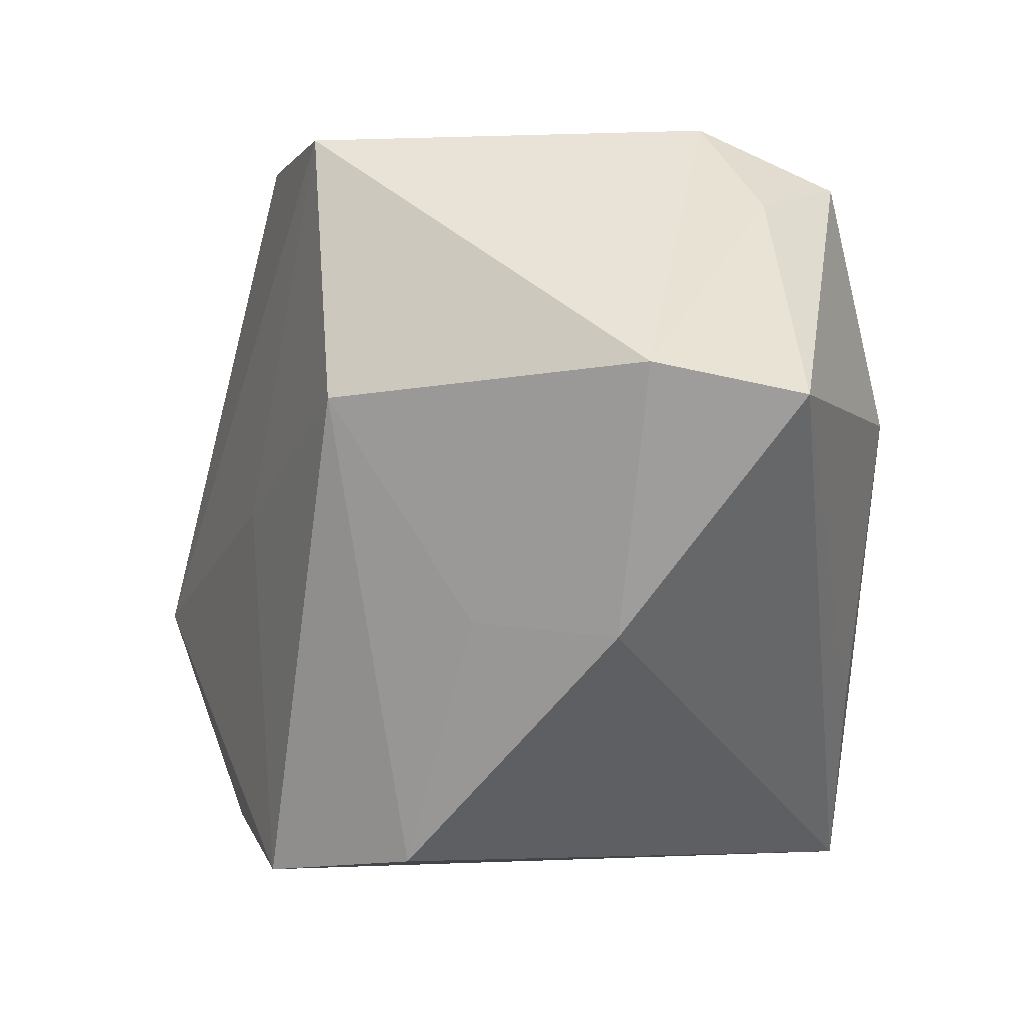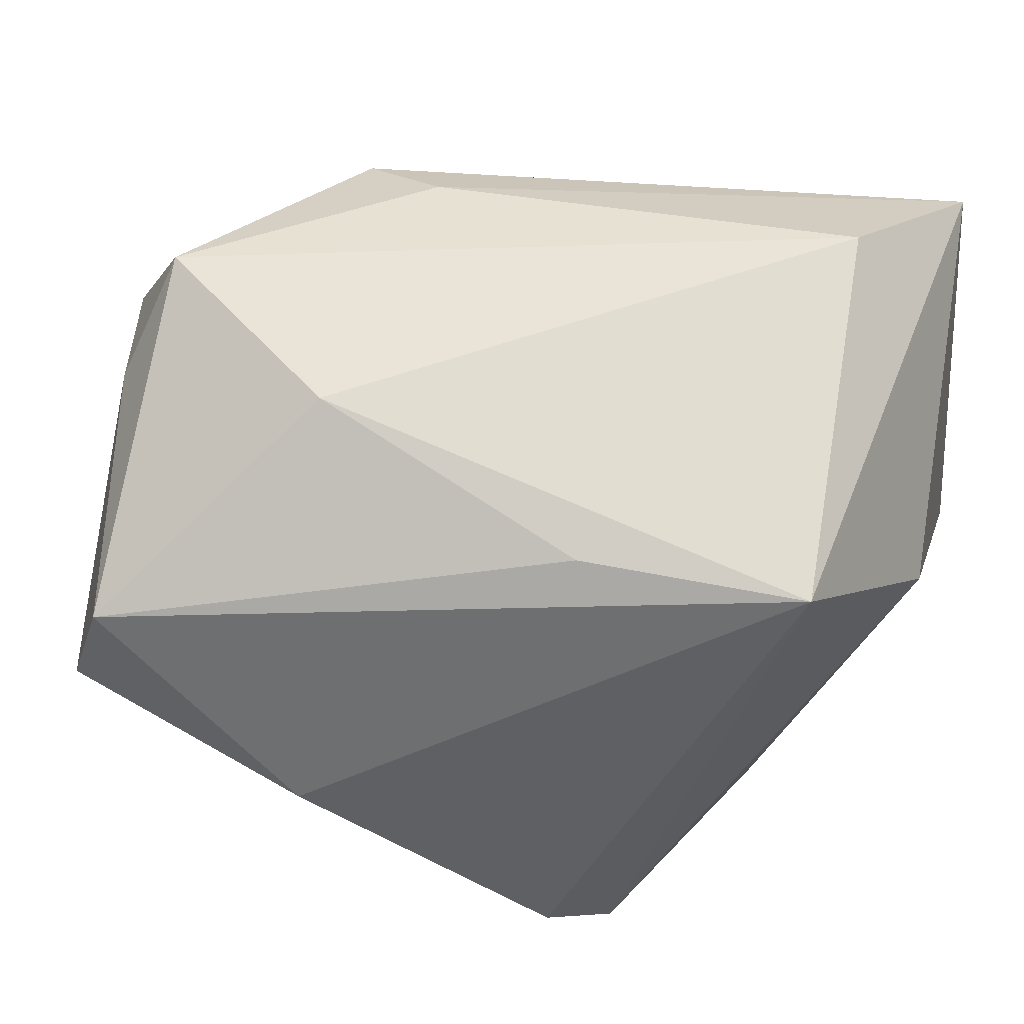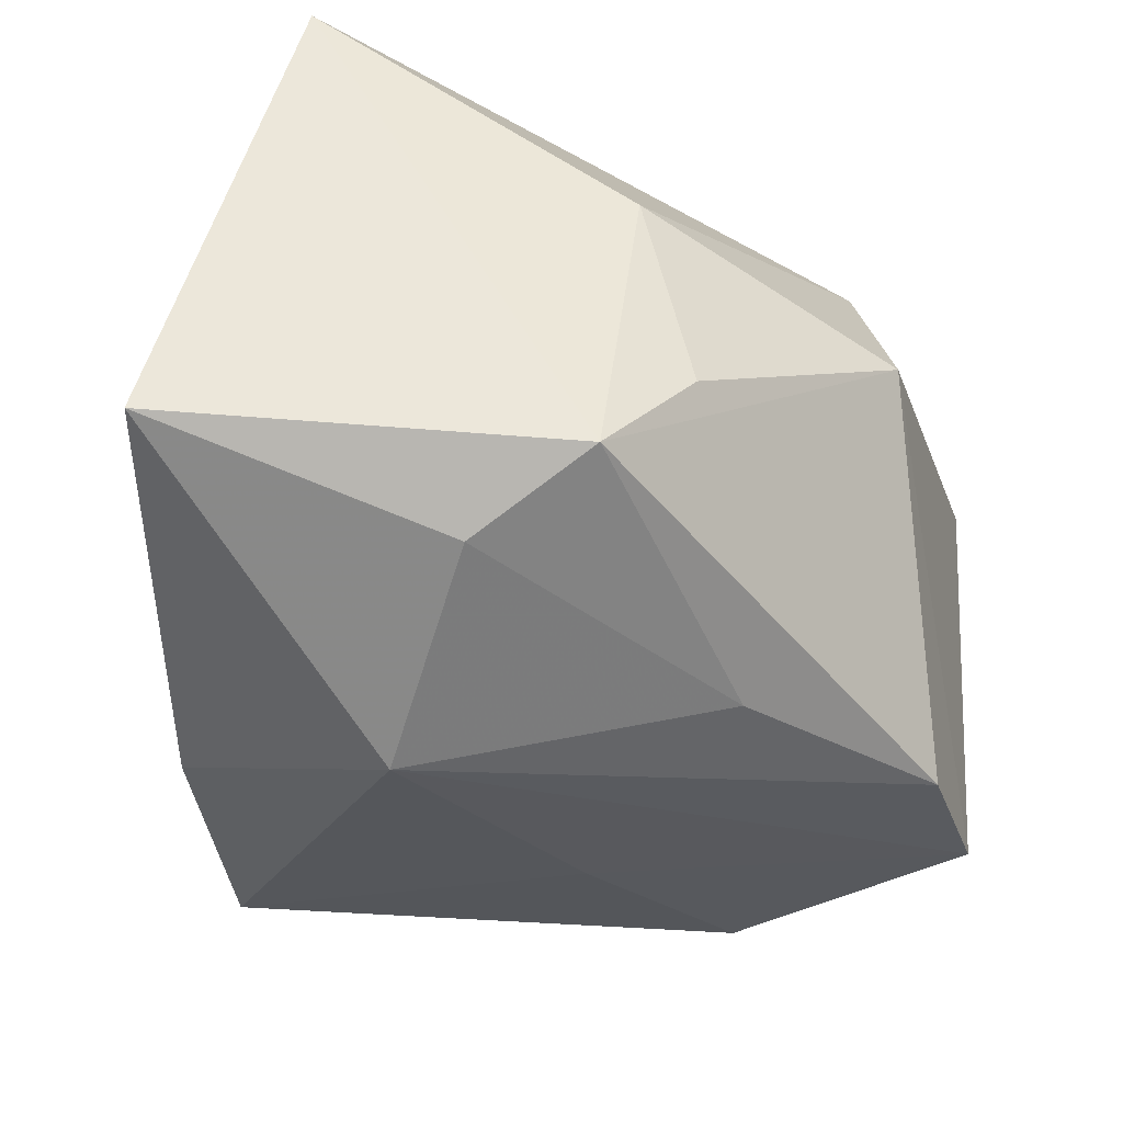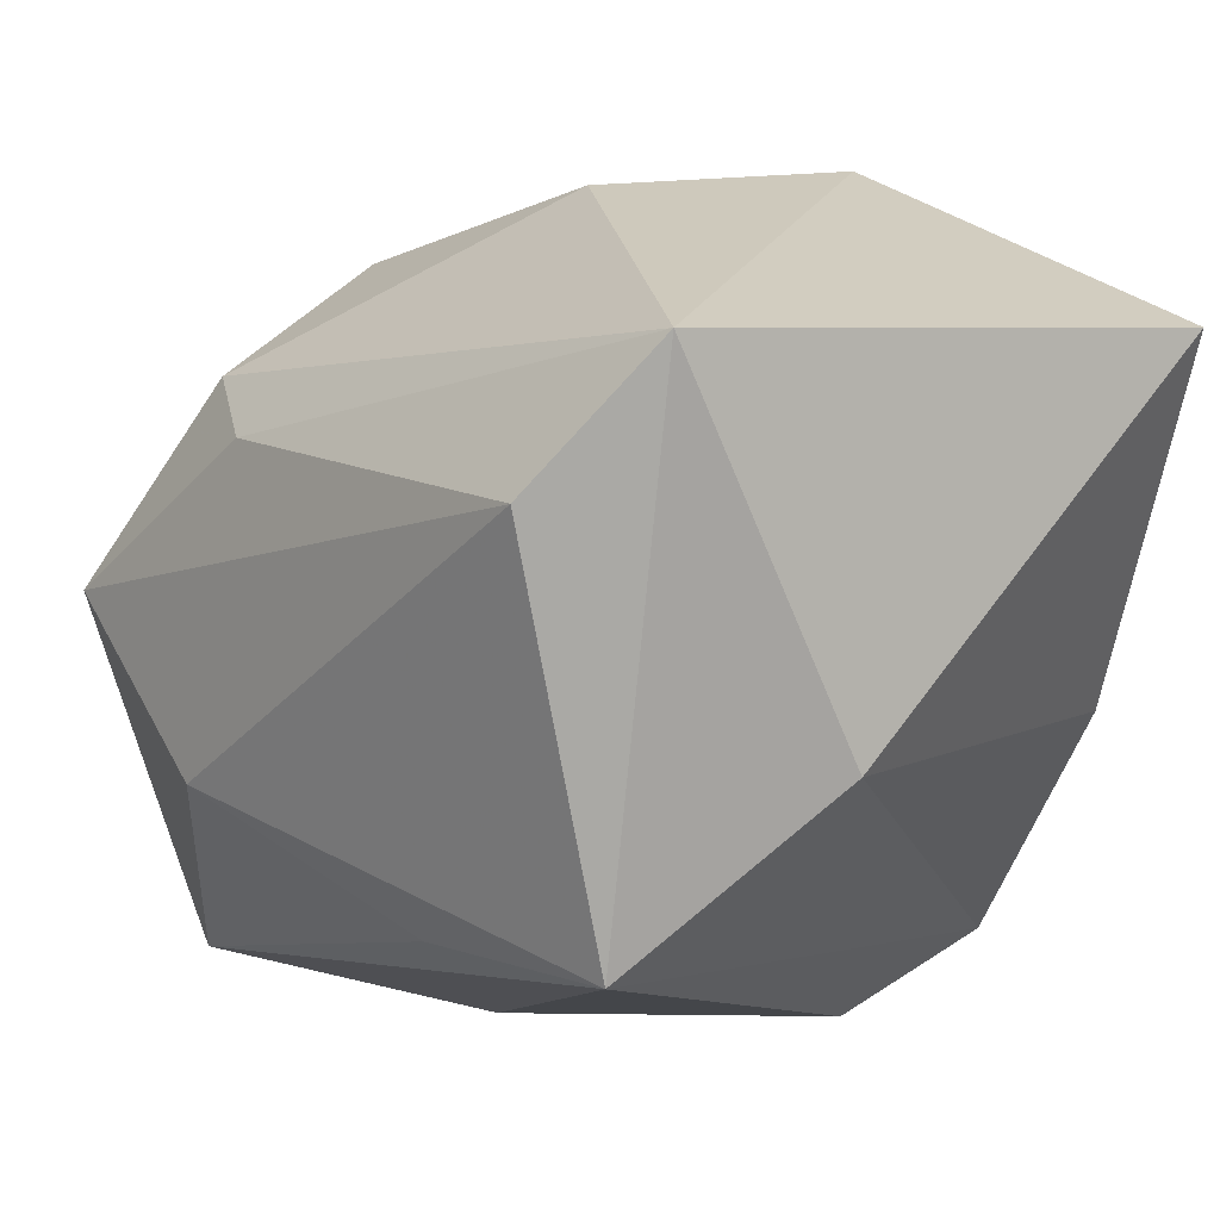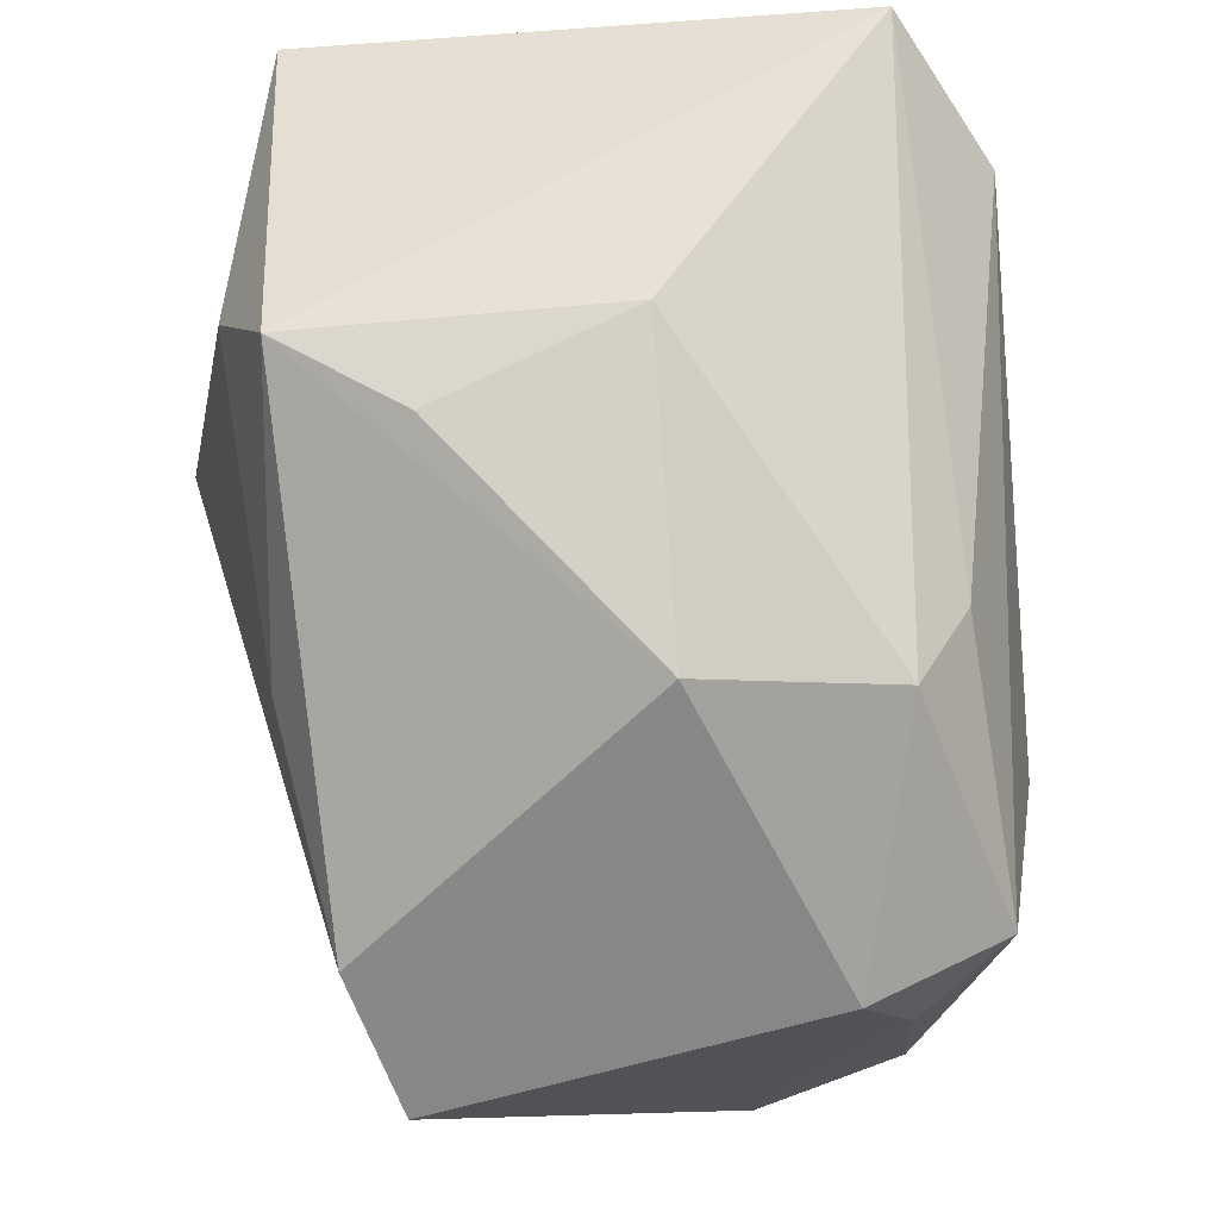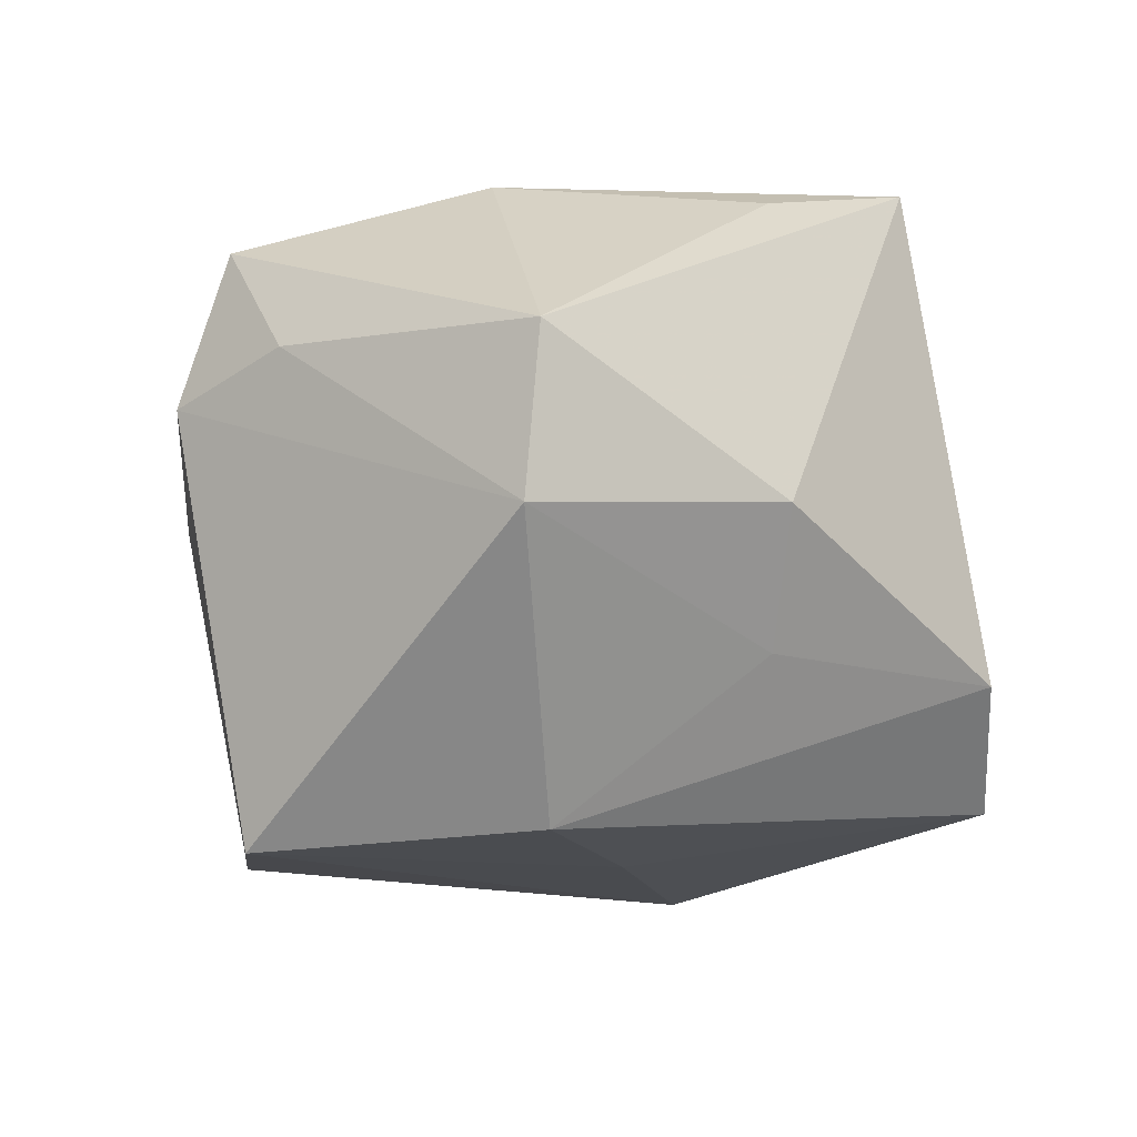
<metadata>
{"format":"obj","ext":"obj","renderer":"f3d","projection":"perspective","resolution":1024,"background":"white","views":[{"elev":-66.1,"azim":-92.9,"up":"+Y"},{"elev":68.9,"azim":24.0,"up":"+Z"},{"elev":-50.5,"azim":168.7,"up":"+Z"},{"elev":23.1,"azim":43.7,"up":"+Y"},{"elev":53.4,"azim":-95.4,"up":"+Y"},{"elev":6.1,"azim":-36.1,"up":"+Z"}]}
</metadata>
<code>
v -0.007852 -0.01684 -0.027
v -0.01852 0.01743 0.02479
v 0.009974 -0.01499 0.03181
v -0.02959 -0.03486 0.02215
v 0.001295 0.0329 -0.02855
v -0.00717 0.03236 -0.01728
v -0.04306 -0.0008495 0.01397
v -0.007777 -0.03937 0.007018
v 0.03044 -0.01052 0.03284
v 0.02991 -0.009251 -0.02848
v -0.006949 -0.03603 -0.005786
v 0.01285 0.002084 -0.03685
v -0.01732 -0.01046 0.03284
v -0.001729 0.03688 0.001272
v -0.01611 0.009133 -0.03032
v -0.03273 -0.03707 0.008131
v 0.02134 0.02456 0.03284
v -0.0269 0.01934 0.01919
v 0.03863 0.002678 0.01434
v 0.03863 0.02746 -0.02671
v -0.03766 -0.0007497 0.0271
v -0.04343 -0.01232 -0.02208
v -0.03902 -0.01115 0.01949
v 0.02867 0.03697 0.02422
v 0.01744 -0.03695 -0.01063
v -0.02525 -0.03 -0.01934
v 0.0105 0.02401 -0.03258
v 0.02248 -0.0313 -0.02347
v -0.03642 -0.0001513 -0.02649
v -0.02839 0.02477 0.0006488
f 3 9 13
f 9 19 24
f 24 19 20
f 25 9 8
f 28 9 25
f 28 19 9
f 5 24 20
f 13 9 17
f 9 24 17
f 17 21 13
f 30 22 7
f 30 7 18
f 18 7 21
f 13 21 4
f 4 3 13
f 9 3 4
f 4 8 9
f 26 28 25
f 24 5 14
f 30 18 14
f 14 18 24
f 21 17 2
f 2 18 21
f 2 17 24
f 24 18 2
f 21 7 23
f 23 4 21
f 25 8 11
f 11 26 25
f 6 5 30
f 30 14 6
f 6 14 5
f 10 12 20
f 28 12 10
f 20 19 10
f 19 28 10
f 27 5 20
f 20 12 27
f 29 12 22
f 29 22 30
f 30 5 29
f 1 26 22
f 22 12 1
f 28 26 1
f 1 12 28
f 4 23 16
f 22 26 16
f 16 7 22
f 16 23 7
f 8 4 16
f 16 11 8
f 26 11 16
f 15 27 12
f 12 29 15
f 5 27 15
f 15 29 5

</code>
